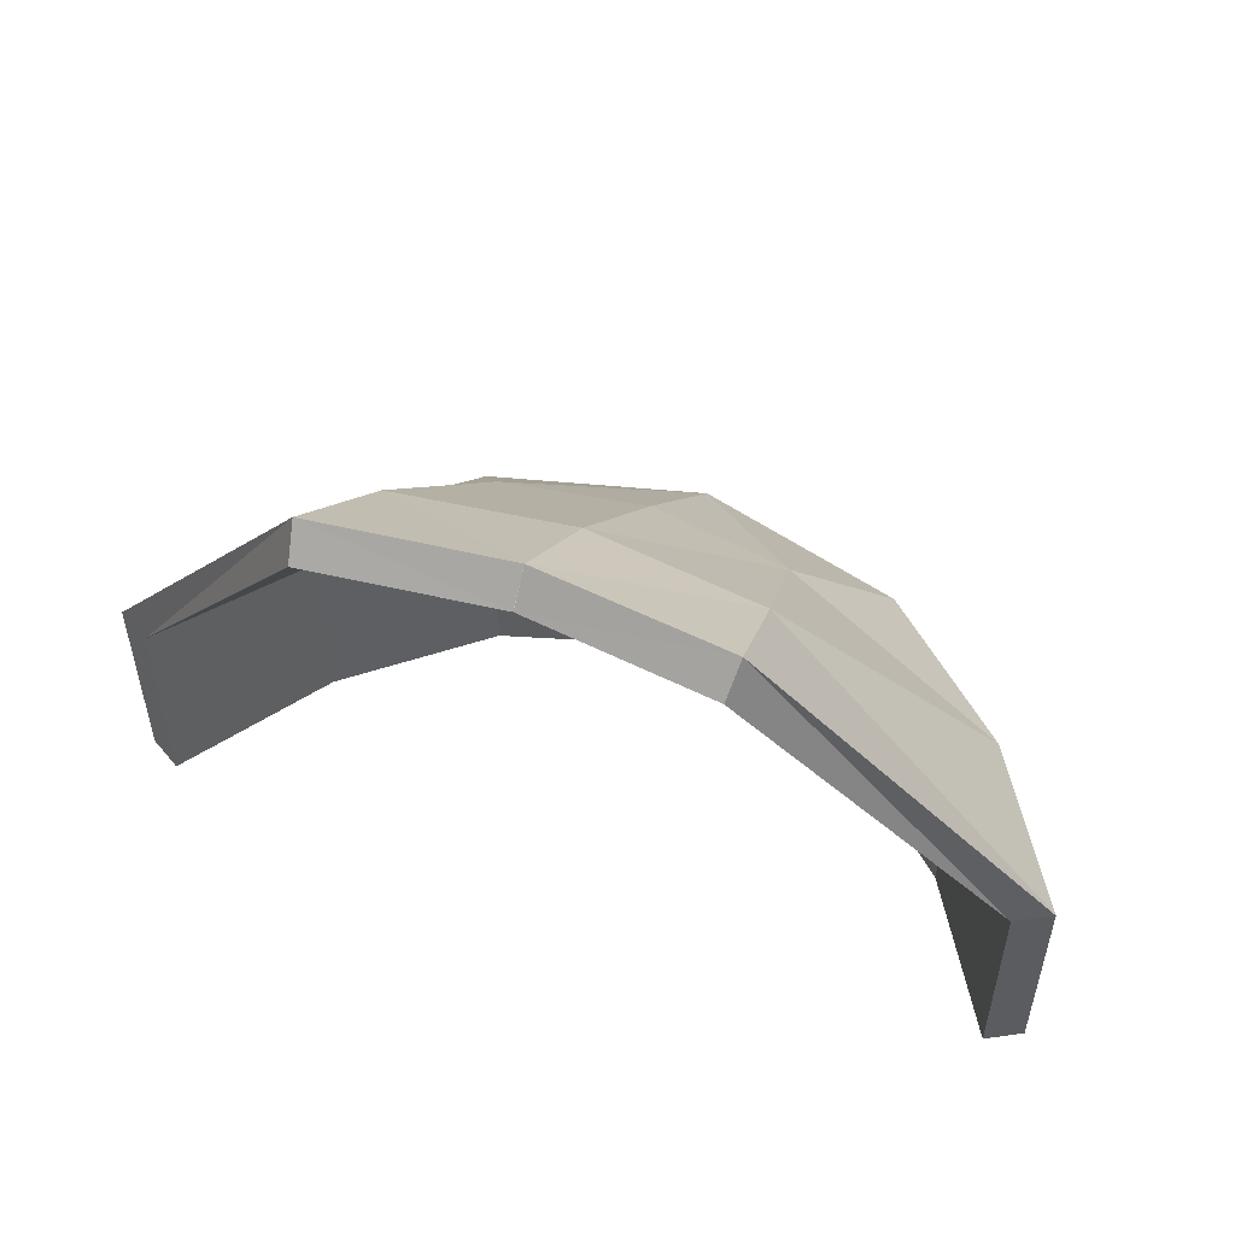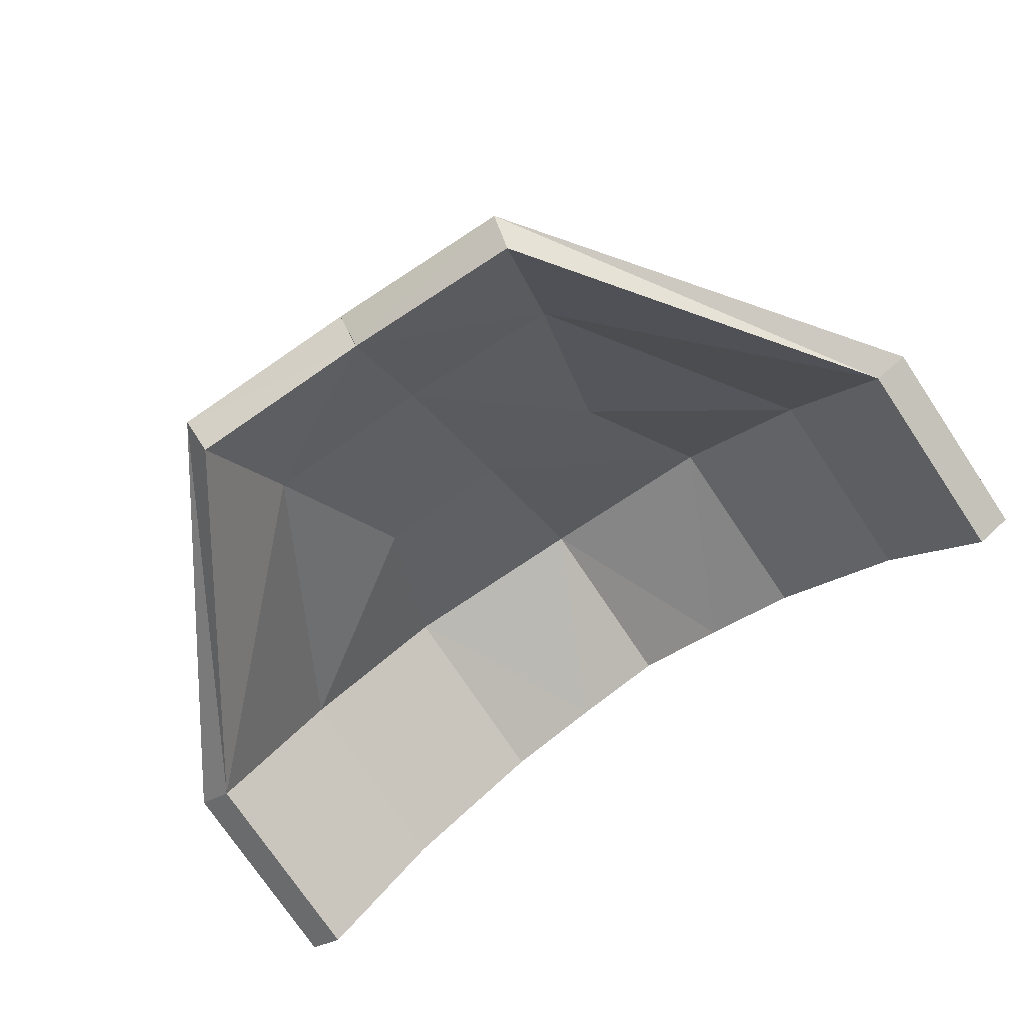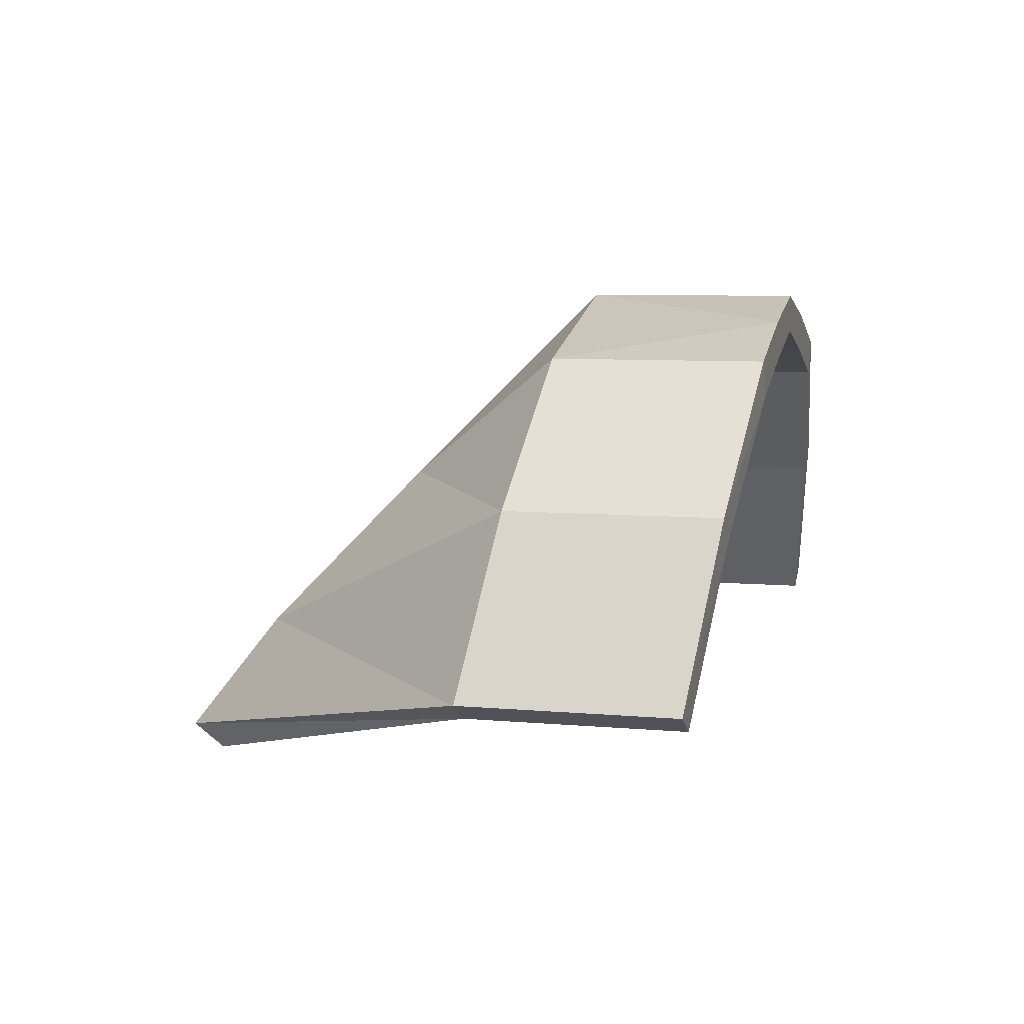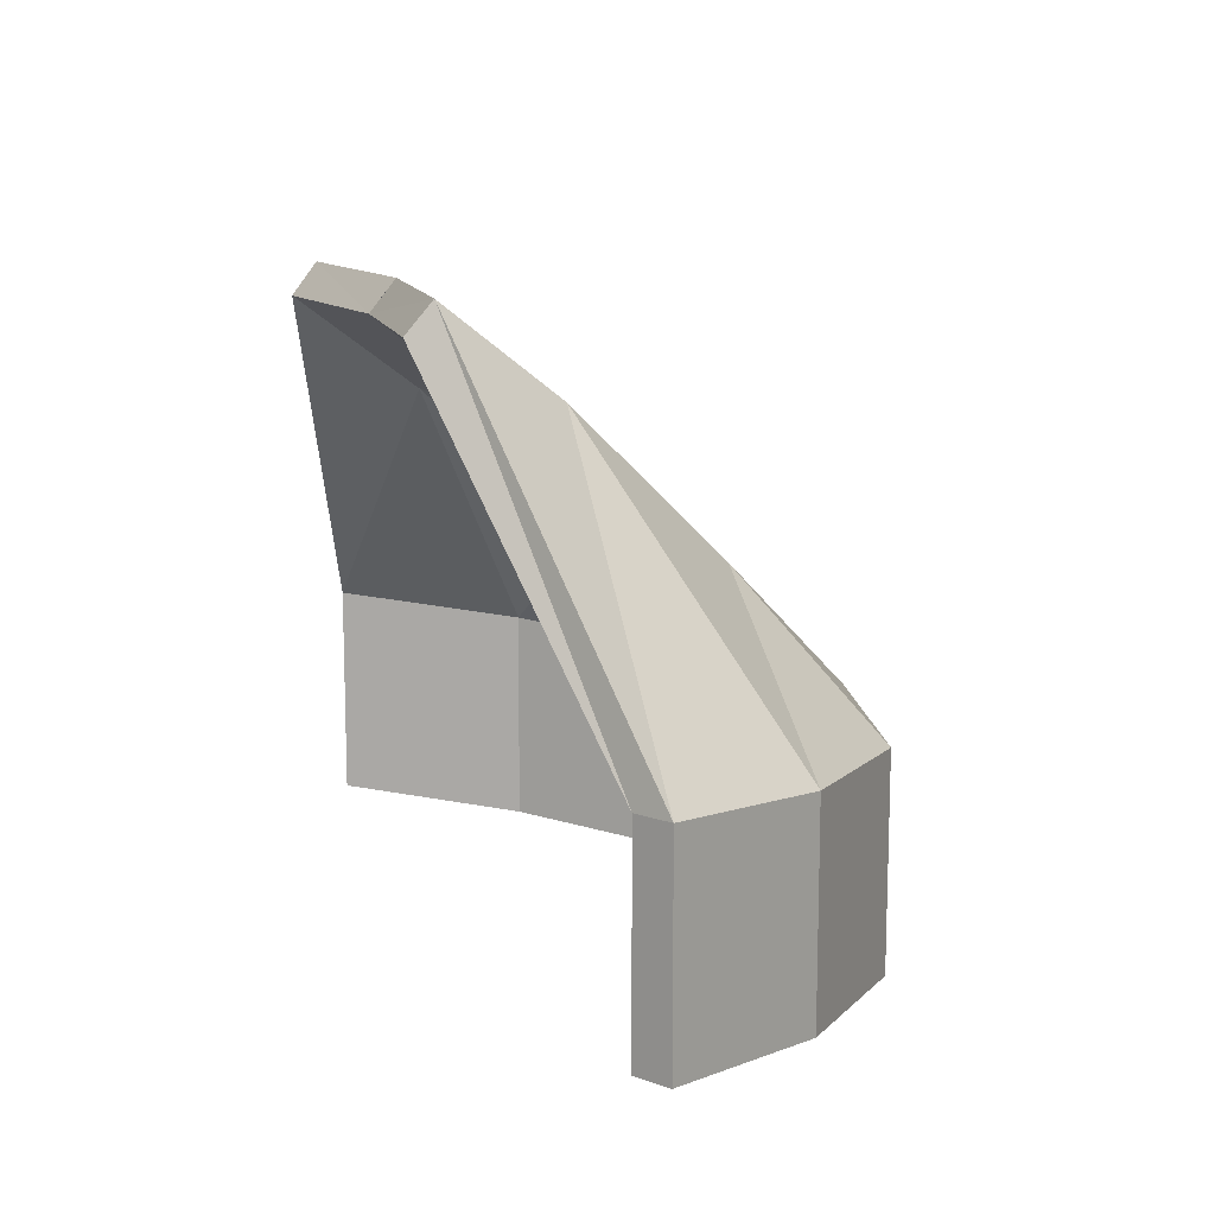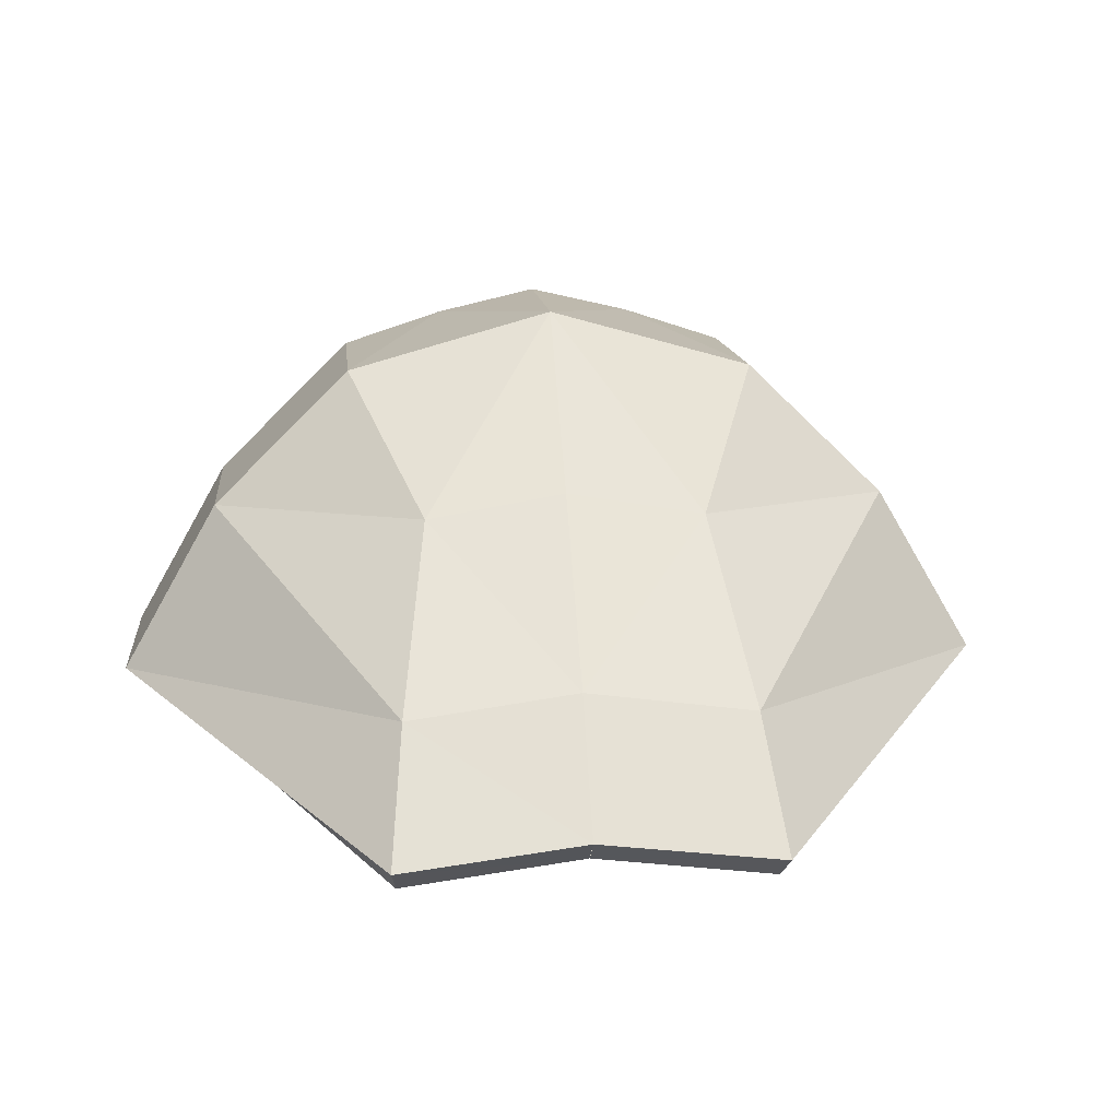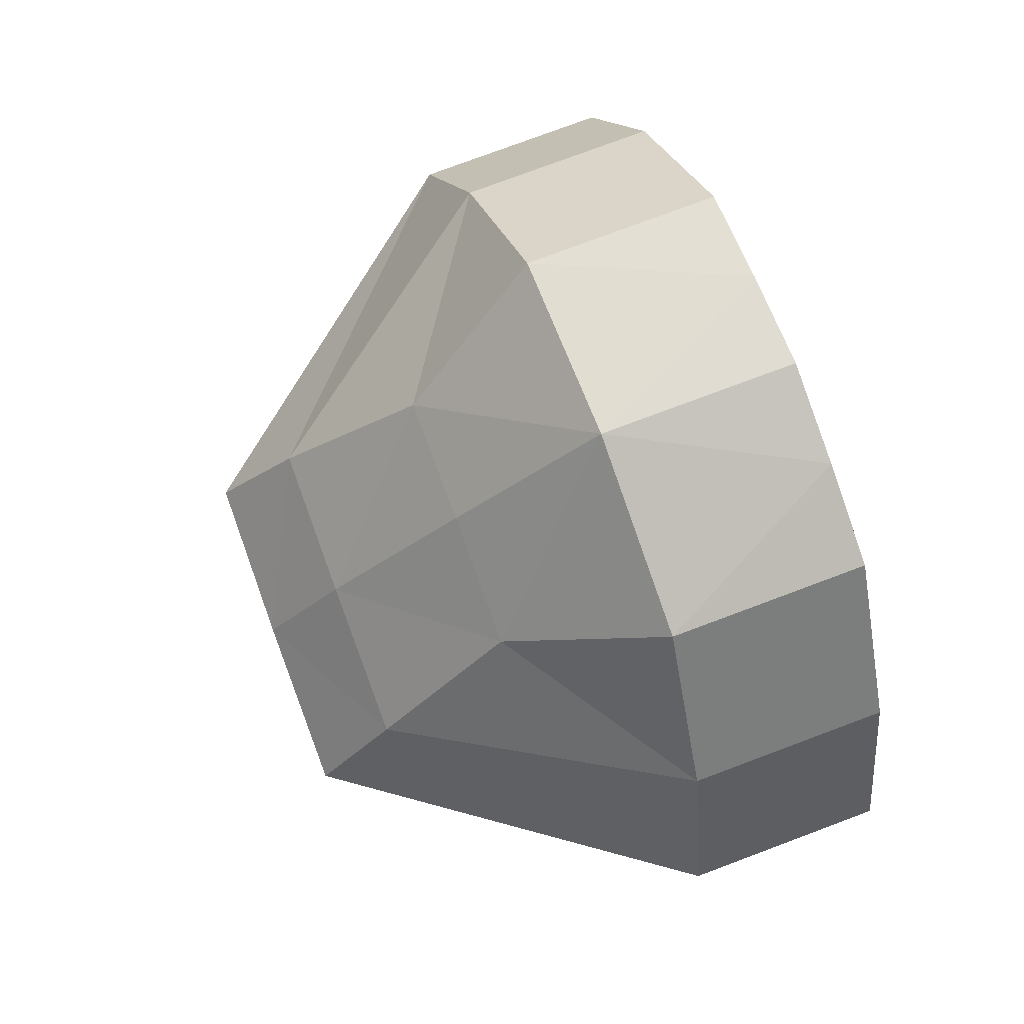
<metadata>
{"format":"obj","ext":"obj","renderer":"f3d","projection":"perspective","resolution":1024,"background":"white","views":[{"elev":52.8,"azim":-158.7,"up":"+Y"},{"elev":-74.7,"azim":-146.2,"up":"+Z"},{"elev":7.4,"azim":-75.6,"up":"+Z"},{"elev":12.7,"azim":-111.0,"up":"+Y"},{"elev":13.3,"azim":174.2,"up":"+Z"},{"elev":79.1,"azim":-110.4,"up":"+Z"}]}
</metadata>
<code>
o Hood2_Cylinder.010
v -1.64 -1.964 1.342
v -1.64 -0.3248 1.342
v -2.734 -1.843 0.2858
v -2.734 -0.2037 0.2858
v -3.482 -1.685 -1.014
v -3.482 -0.04572 -1.014
v -1.433 2.801 -1.774
v -0.8198 -1.964 1.609
v -1.483 -1.964 1.079
v -1.48 -0.3248 1.08
v -2.494 -1.843 0.09505
v -2.49 -0.2037 0.09906
v -3.216 -1.685 -1.167
v -3.216 -0.04572 -1.167
v -1.395 2.567 -1.969
v -0.001485 2.567 -1.793
v -0.725 -1.964 1.317
v -1.48 -0.3248 1.08
v 0.001478 2.567 -1.793
v 1.64 -1.964 1.342
v 1.64 -0.3248 1.342
v 2.734 -1.843 0.2858
v 2.734 -0.2037 0.2858
v 3.482 -1.685 -1.014
v 3.482 -0.04572 -1.014
v 1.433 2.801 -1.774
v 0.8198 -1.964 1.609
v -3e-06 -1.964 1.506
v -3e-06 -0.4275 1.52
v 1.483 -1.964 1.079
v 1.48 -0.3248 1.08
v 2.494 -1.843 0.09505
v 2.49 -0.2037 0.09906
v 3.216 -1.685 -1.167
v 3.216 -0.04572 -1.167
v 1.395 2.567 -1.969
v 0.725 -1.964 1.317
v 1.48 -0.3248 1.08
v -3e-06 -1.964 1.797
v -3e-06 -0.3248 1.797
v -3e-06 2.801 -1.599
v -1.085 0.9196 0.3702
v -3e-06 0.9196 0.5531
v -1.025 0.7471 0.1373
v 0.000179 0.7421 0.3205
v 1.085 0.9196 0.3702
v 1.025 0.7471 0.1373
v -3e-06 2.099 -0.6904
v -1.316 2.099 -0.8684
v -0.000744 1.872 -0.8919
v -1.275 1.87 -1.068
v 1.316 2.099 -0.8684
v 1.275 1.87 -1.068
v 0.000737 1.872 -0.8919
f 8 2 1
f 2 3 1
f 4 5 3
f 49 41 7
f 40 8 39
f 17 10 18
f 11 10 9
f 13 12 11
f 51 16 50
f 17 29 28
f 8 9 17
f 3 9 1
f 44 12 51
f 5 11 3
f 51 14 15
f 6 13 5
f 48 46 52
f 7 16 15
f 8 28 39
f 7 14 6
f 27 20 21
f 22 21 20
f 24 23 22
f 52 41 48
f 27 40 39
f 37 31 30
f 31 32 30
f 33 34 32
f 53 19 36
f 29 37 28
f 27 30 20
f 29 39 40
f 30 22 20
f 32 24 22
f 34 25 24
f 26 19 41
f 28 27 39
f 46 40 21
f 38 45 47
f 18 45 29
f 40 42 2
f 26 35 36
f 53 35 33
f 47 33 31
f 48 42 43
f 47 54 53
f 54 44 51
f 46 23 52
f 52 25 26
f 42 4 2
f 49 6 4
f 2 4 3
f 4 6 5
f 49 48 41
f 40 2 8
f 17 9 10
f 11 12 10
f 13 14 12
f 51 15 16
f 17 18 29
f 8 1 9
f 3 11 9
f 44 10 12
f 5 13 11
f 51 12 14
f 6 14 13
f 48 43 46
f 7 41 16
f 8 17 28
f 7 15 14
f 22 23 21
f 24 25 23
f 52 26 41
f 27 21 40
f 37 38 31
f 31 33 32
f 33 35 34
f 53 54 19
f 29 38 37
f 27 37 30
f 29 28 39
f 30 32 22
f 32 34 24
f 34 35 25
f 26 36 19
f 28 37 27
f 46 43 40
f 38 29 45
f 18 44 45
f 40 43 42
f 26 25 35
f 53 36 35
f 47 53 33
f 48 49 42
f 47 45 54
f 54 45 44
f 46 21 23
f 52 23 25
f 42 49 4
f 49 7 6

</code>
